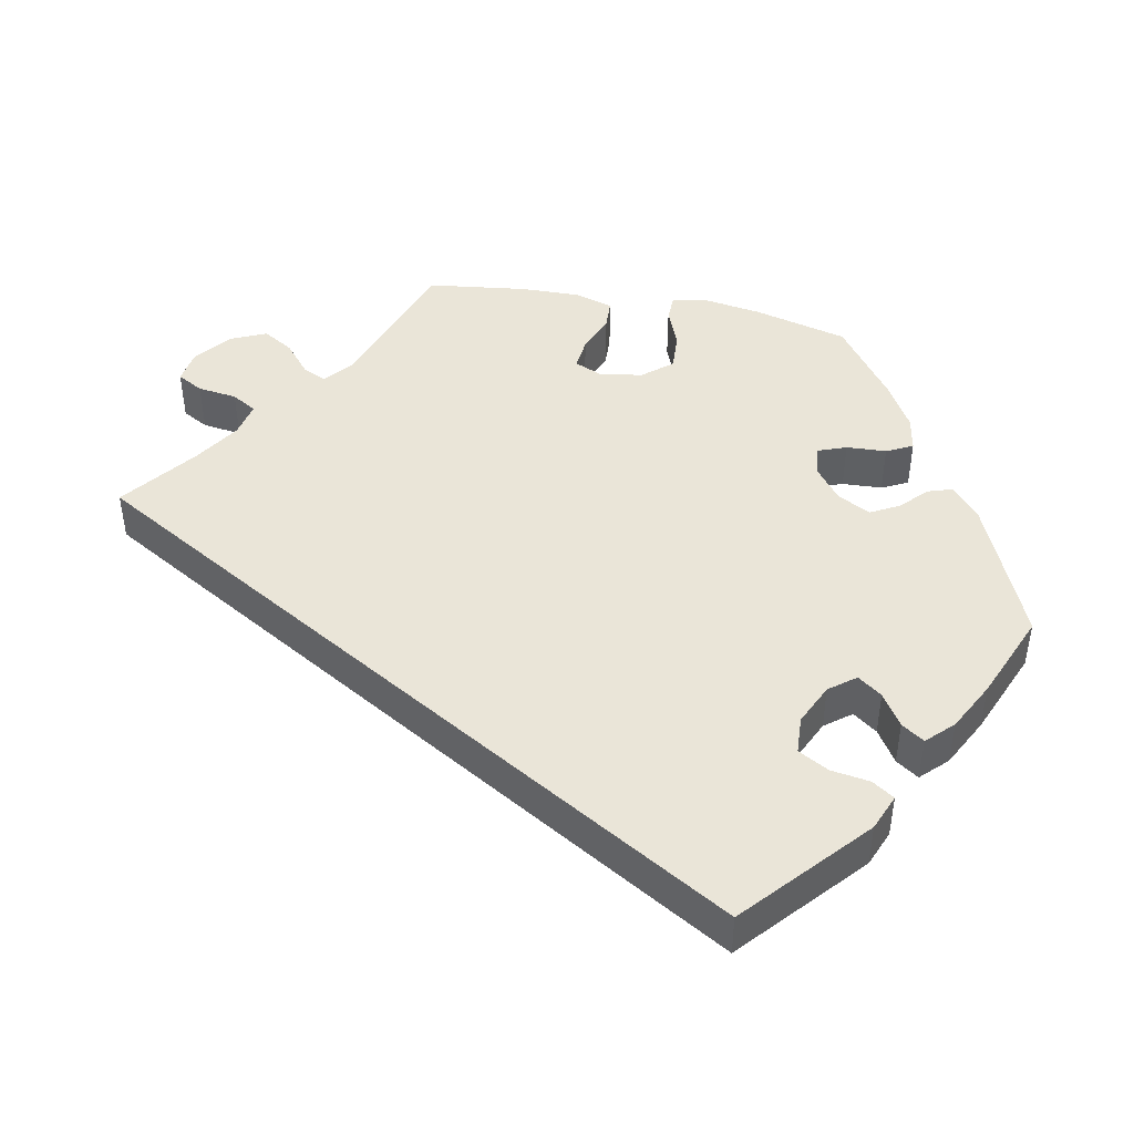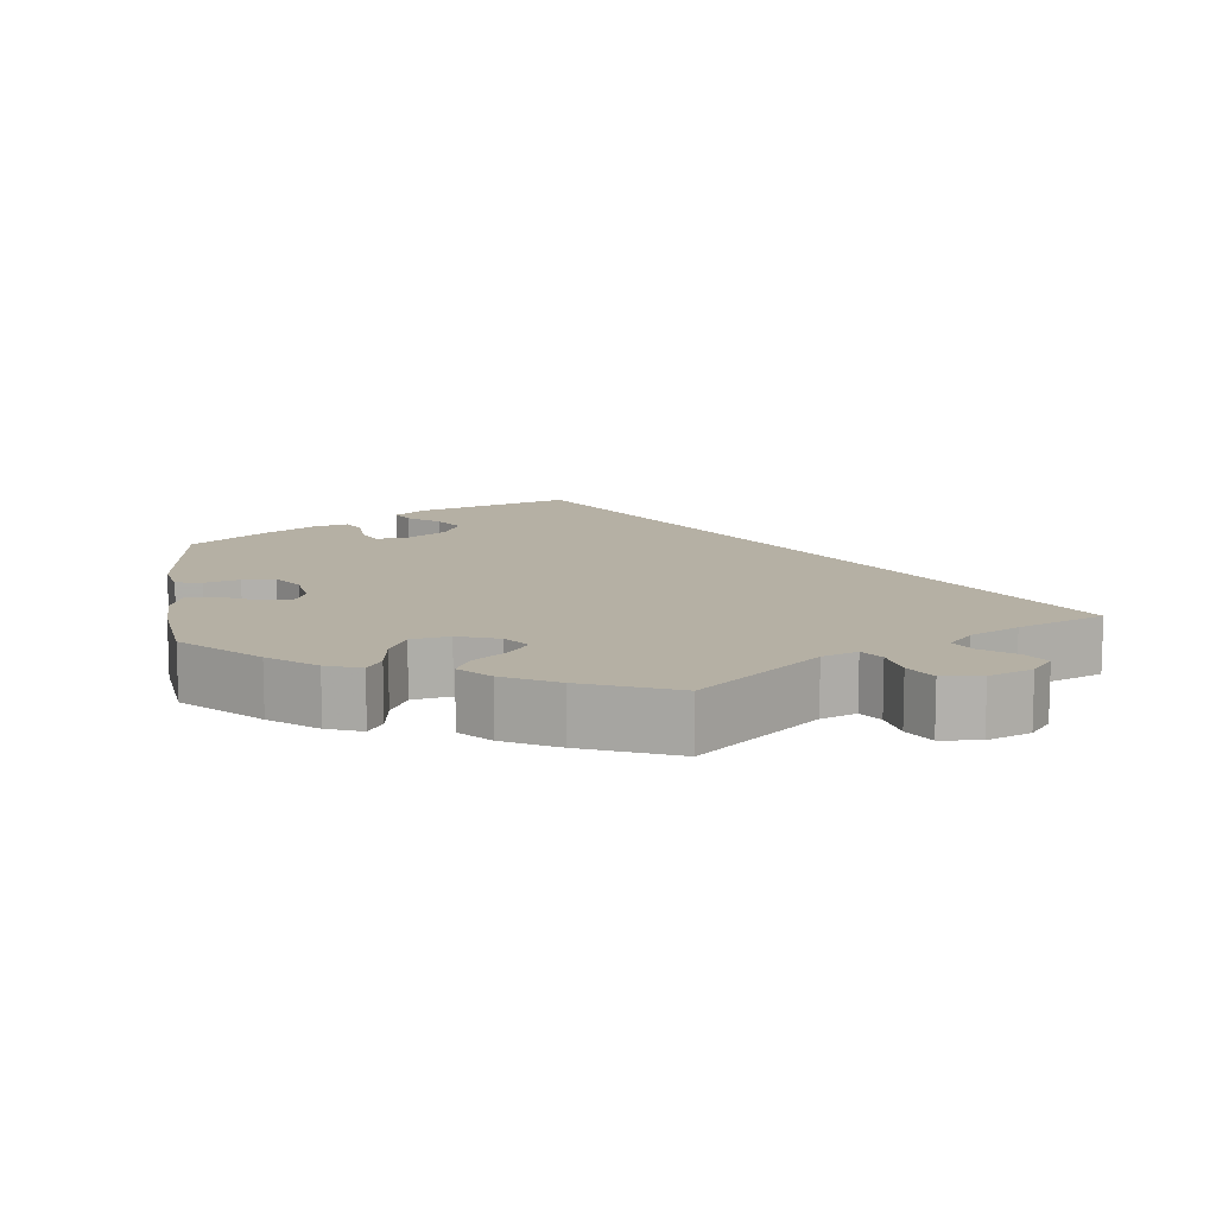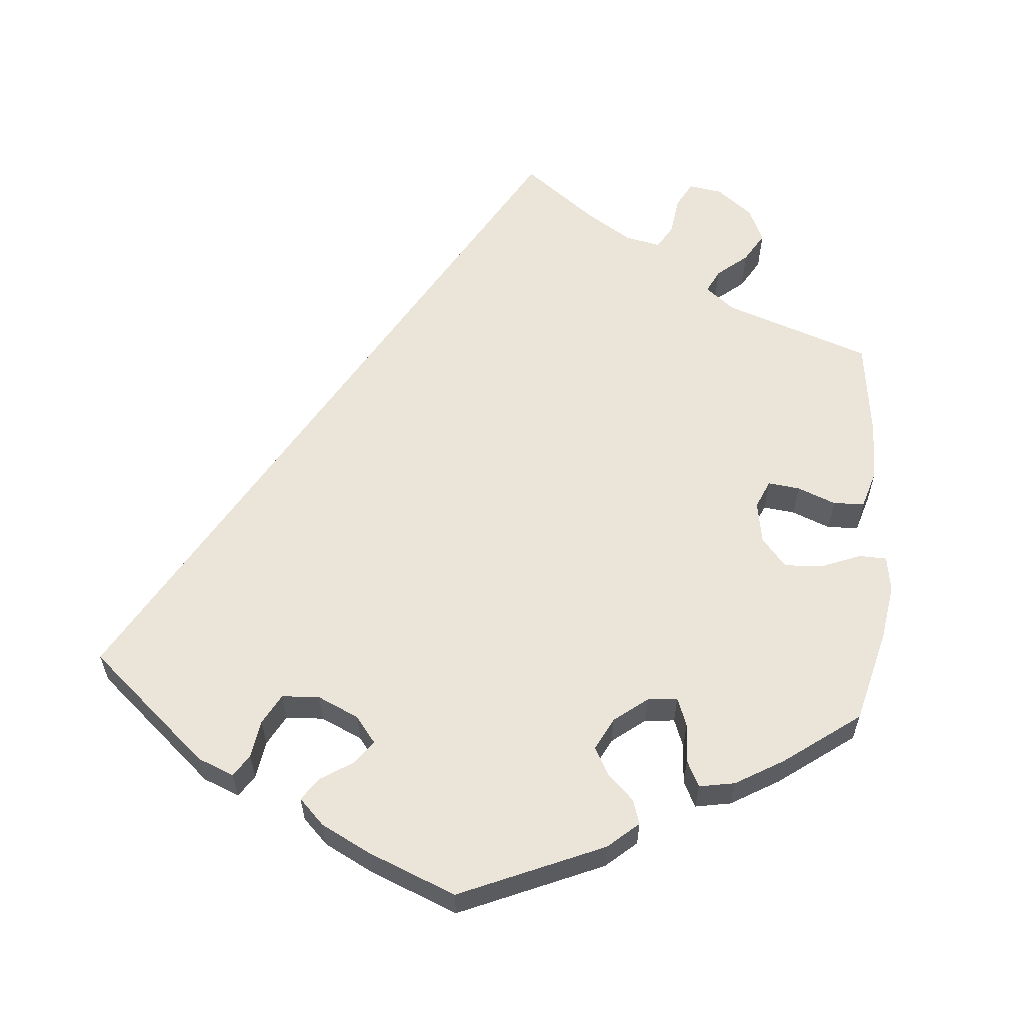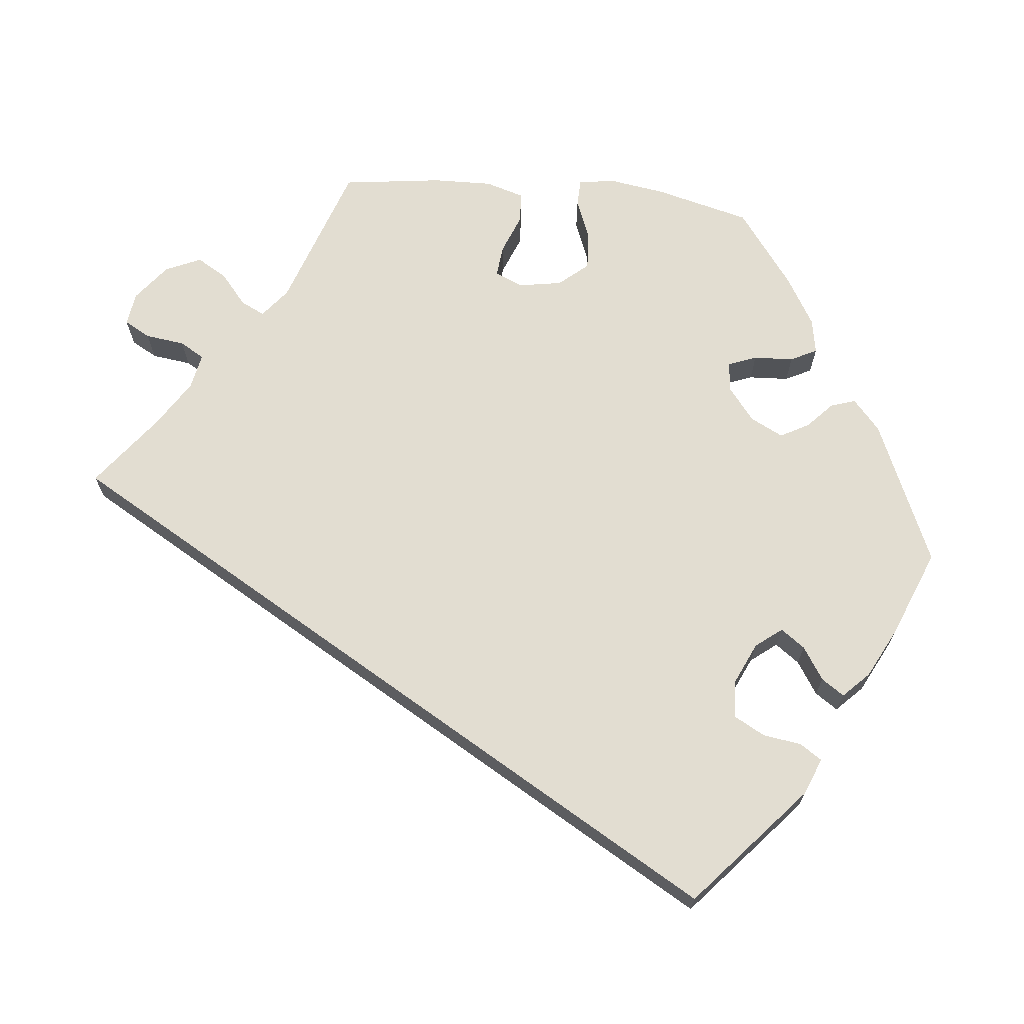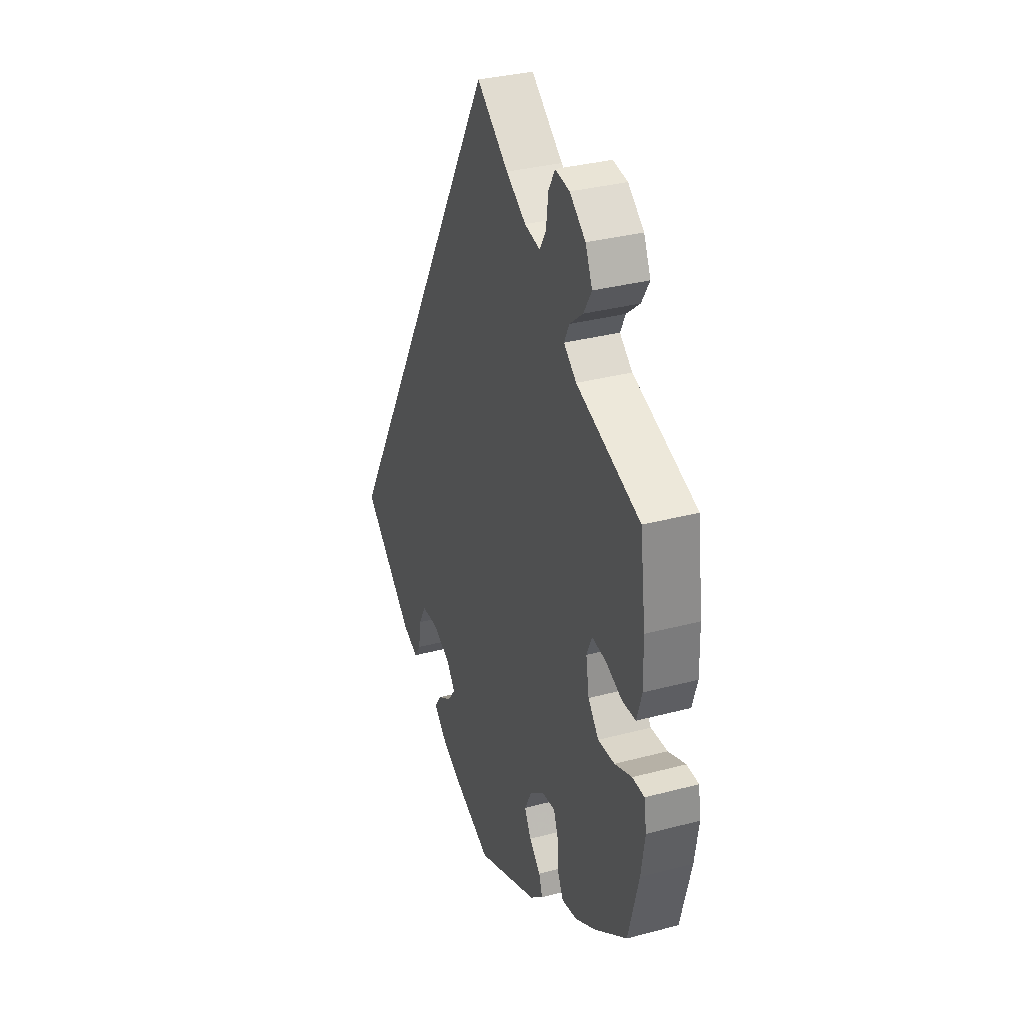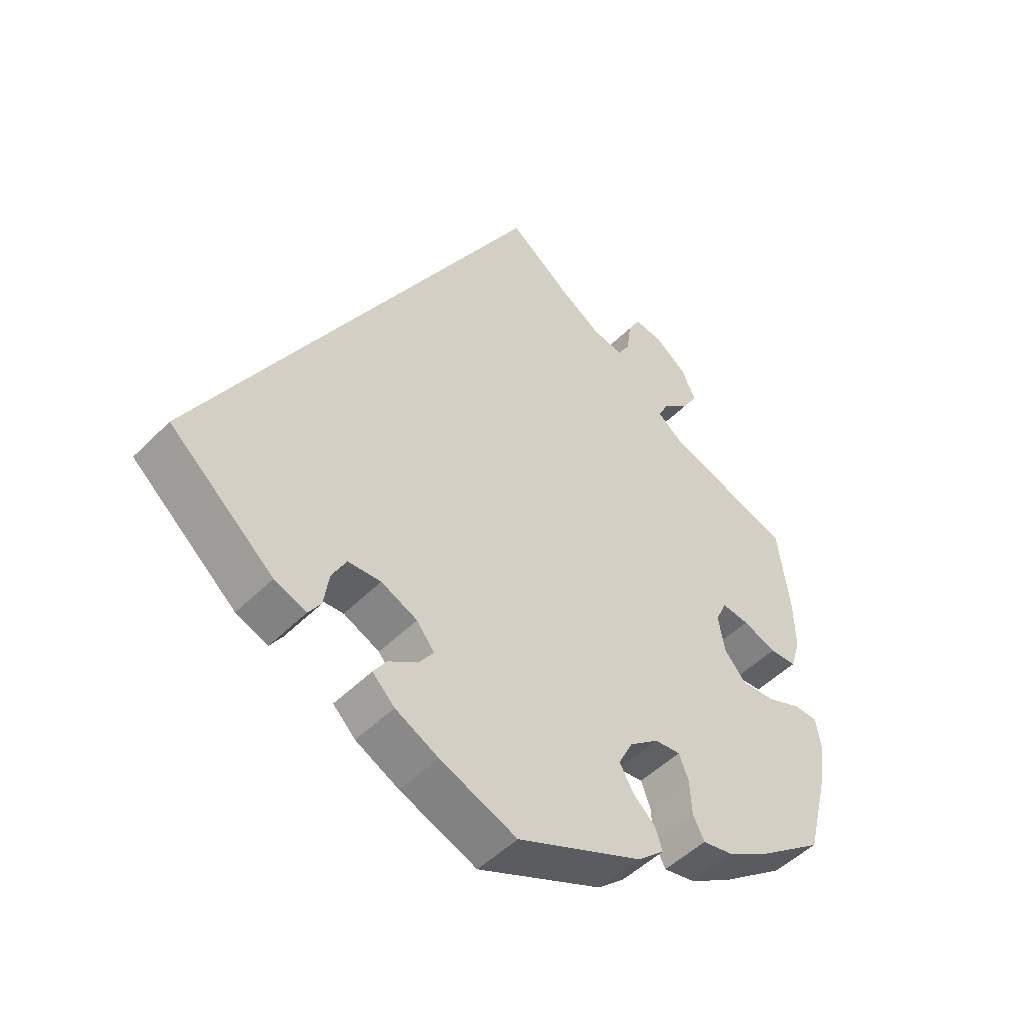
<metadata>
{"format":"obj","ext":"obj","renderer":"f3d","projection":"perspective","resolution":1024,"background":"white","views":[{"elev":45.0,"azim":101.3,"up":"+Y"},{"elev":11.6,"azim":-67.5,"up":"+Y"},{"elev":59.2,"azim":-175.0,"up":"+Y"},{"elev":68.4,"azim":95.8,"up":"+Y"},{"elev":33.4,"azim":-110.0,"up":"+Z"},{"elev":-49.3,"azim":137.7,"up":"+Z"}]}
</metadata>
<code>
v -0.335 0.07 0.38
v 0.219 0.07 -0.346
v 0.162 0.07 -0.372
v -0.367 0.07 -0.426
v -0.445 0.07 0.057
v -0.394 0.07 -0.036
v -0.26 0.07 0.617
v -0.318 0.07 -0.435
v -0.297 0.07 -0.344
v -0.164 0.07 0.503
v -0.356 0.07 0.571
v 0.121 0.07 -0.571
v -0.384 0.07 0.023
v -0.555 0.07 0.173
v 0.271 0.07 -0.349
v -0.582 0.07 -0.102
v 0.302 0.07 -0.444
v -0.536 0.07 -0.051
v 0.294 0.07 -0.391
v -0.481 0.07 -0.073
v -0.24 0.07 -0.497
v -0.233 0.07 0.527
v 0.537 0.07 -0.31
v 0.203 0.07 -0.47
v -0.282 0.07 -0.305
v -0.574 0.07 -0.052
v -0.198 0.07 -0.534
v -0.172 0.07 -0.39
v -0.428 0.07 -0.076
v -0.433 0.07 -0.387
v -0.306 0.07 0.61
v 0.158 0.07 -0.441
v -0.541 0.07 0.038
v 0.134 0.07 -0.408
v -0.193 0.07 -0.429
v -0.401 0.07 0.062
v -0.57 0.07 -0.18
v -0.229 0.07 -0.463
v -0.241 0.07 -0.309
v -0.353 0.07 0.48
v -0.537 0.07 -0.31
v -0.24 0.07 0.581
v -0.195 0.07 -0.345
v 0 0.07 -0.62
v 0.372 0.07 -0.454
v -0.3 0.07 -0.399
v -0.498 0.07 0.036
v -0.557 0.07 0.091
v -0.311 0.07 0.445
v -0.537 0.07 0.31
v 0.224 0.07 -0.501
v -0.213 0.07 0.493
v -0.378 0.07 0.522
v 0.322 0.07 -0.474
v 0.189 0.07 -0.536
v 0 0.07 0.62
v -0.295 0.07 0.412
v -0.101 0.07 0.543
v -0.335 -0 0.38
v 0.219 -0 -0.346
v 0.162 -0 -0.372
v -0.367 -0 -0.426
v -0.445 -0 0.057
v -0.394 -0 -0.036
v -0.26 -0 0.617
v -0.318 -0 -0.435
v -0.297 -0 -0.344
v -0.164 -0 0.503
v -0.356 -0 0.571
v 0.121 -0 -0.571
v -0.384 -0 0.023
v -0.555 -0 0.173
v 0.271 -0 -0.349
v -0.582 -0 -0.102
v 0.302 -0 -0.444
v -0.536 -0 -0.051
v 0.294 -0 -0.391
v -0.481 -0 -0.073
v -0.24 -0 -0.497
v -0.233 -0 0.527
v 0.537 -0 -0.31
v 0.203 -0 -0.47
v -0.282 -0 -0.305
v -0.574 -0 -0.052
v -0.198 -0 -0.534
v -0.172 -0 -0.39
v -0.428 -0 -0.076
v -0.433 -0 -0.387
v -0.306 -0 0.61
v 0.158 -0 -0.441
v -0.541 -0 0.038
v 0.134 -0 -0.408
v -0.193 -0 -0.429
v -0.401 -0 0.062
v -0.57 -0 -0.18
v -0.229 -0 -0.463
v -0.241 -0 -0.309
v -0.353 -0 0.48
v -0.537 -0 -0.31
v -0.24 -0 0.581
v -0.195 -0 -0.345
v 0 -0 -0.62
v 0.372 -0 -0.454
v -0.3 -0 -0.399
v -0.498 -0 0.036
v -0.557 -0 0.091
v -0.311 -0 0.445
v -0.537 -0 0.31
v 0.224 -0 -0.501
v -0.213 -0 0.493
v -0.378 -0 0.522
v 0.322 -0 -0.474
v 0.189 -0 -0.536
v 0 -0 0.62
v -0.295 -0 0.412
v -0.101 -0 0.543
f 9 46 8 4
f 25 9 4 30
f 27 21 38 35
f 27 35 28
f 44 27 28
f 12 44 28 43
f 32 24 51 55
f 34 32 55 12
f 45 54 17 19
f 45 19 15
f 58 56 23 45
f 10 58 45 15
f 52 10 15 2
f 31 7 42 22
f 49 40 53 11
f 57 49 11 31
f 48 14 50 1
f 48 1 57
f 5 47 33 48
f 36 5 48 57
f 13 36 57
f 6 13 57
f 16 26 18 20
f 16 20 29
f 37 16 29
f 25 30 41 37
f 34 12 43 39
f 3 34 39
f 52 2 3 39
f 57 31 22 52
f 6 57 52 39
f 29 6 39 25
f 37 29 25
f 62 66 104 67
f 88 62 67 83
f 93 96 79 85
f 86 93 85
f 86 85 102
f 101 86 102 70
f 113 109 82 90
f 70 113 90 92
f 77 75 112 103
f 73 77 103
f 103 81 114 116
f 73 103 116 68
f 60 73 68 110
f 80 100 65 89
f 69 111 98 107
f 89 69 107 115
f 59 108 72 106
f 115 59 106
f 106 91 105 63
f 115 106 63 94
f 115 94 71
f 115 71 64
f 78 76 84 74
f 87 78 74
f 87 74 95
f 95 99 88 83
f 97 101 70 92
f 97 92 61
f 97 61 60 110
f 110 80 89 115
f 97 110 115 64
f 83 97 64 87
f 83 87 95
f 37 95 74 16
f 16 74 84 26
f 26 84 76 18
f 18 76 78 20
f 20 78 87 29
f 29 87 64 6
f 6 64 71 13
f 13 71 94 36
f 36 94 63 5
f 5 63 105 47
f 47 105 91 33
f 33 91 106 48
f 48 106 72 14
f 14 72 108 50
f 50 108 59 1
f 1 59 115 57
f 57 115 107 49
f 49 107 98 40
f 40 98 111 53
f 53 111 69 11
f 11 69 89 31
f 31 89 65 7
f 7 65 100 42
f 42 100 80 22
f 22 80 110 52
f 52 110 68 10
f 10 68 116 58
f 58 116 114 56
f 56 114 81 23
f 23 81 103 45
f 45 103 112 54
f 54 112 75 17
f 17 75 77 19
f 19 77 73 15
f 15 73 60 2
f 2 60 61 3
f 3 61 92 34
f 34 92 90 32
f 32 90 82 24
f 24 82 109 51
f 51 109 113 55
f 55 113 70 12
f 12 70 102 44
f 44 102 85 27
f 27 85 79 21
f 21 79 96 38
f 38 96 93 35
f 35 93 86 28
f 28 86 101 43
f 43 101 97 39
f 39 97 83 25
f 25 83 67 9
f 9 67 104 46
f 46 104 66 8
f 8 66 62 4
f 4 62 88 30
f 30 88 99 41
f 41 99 95 37

</code>
